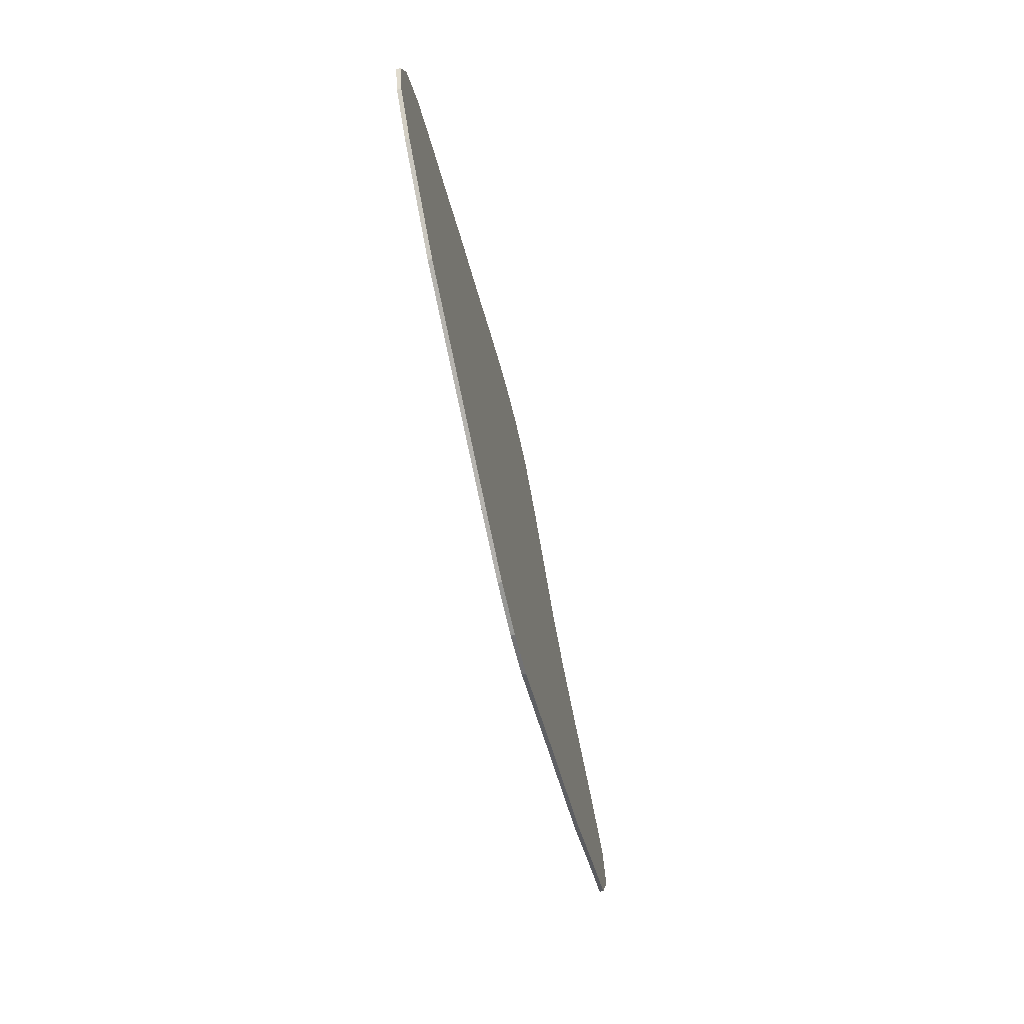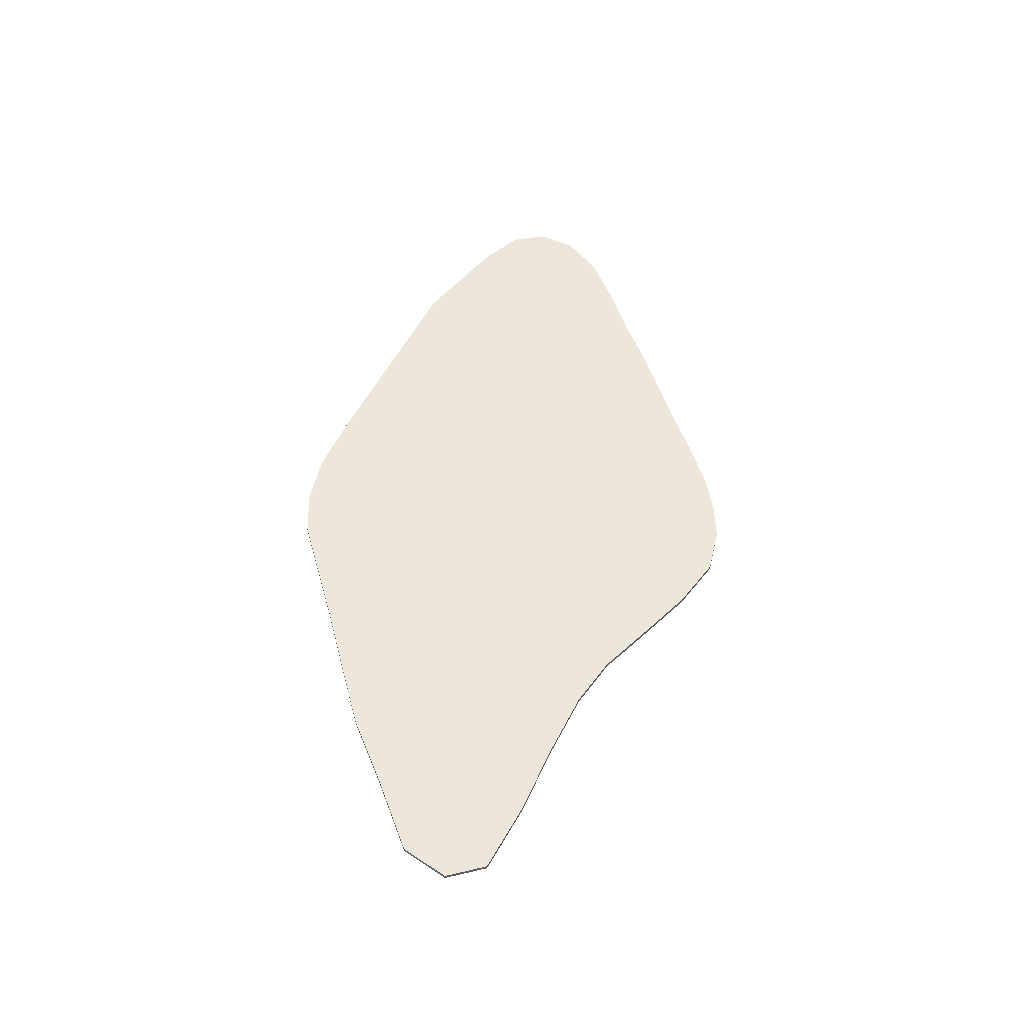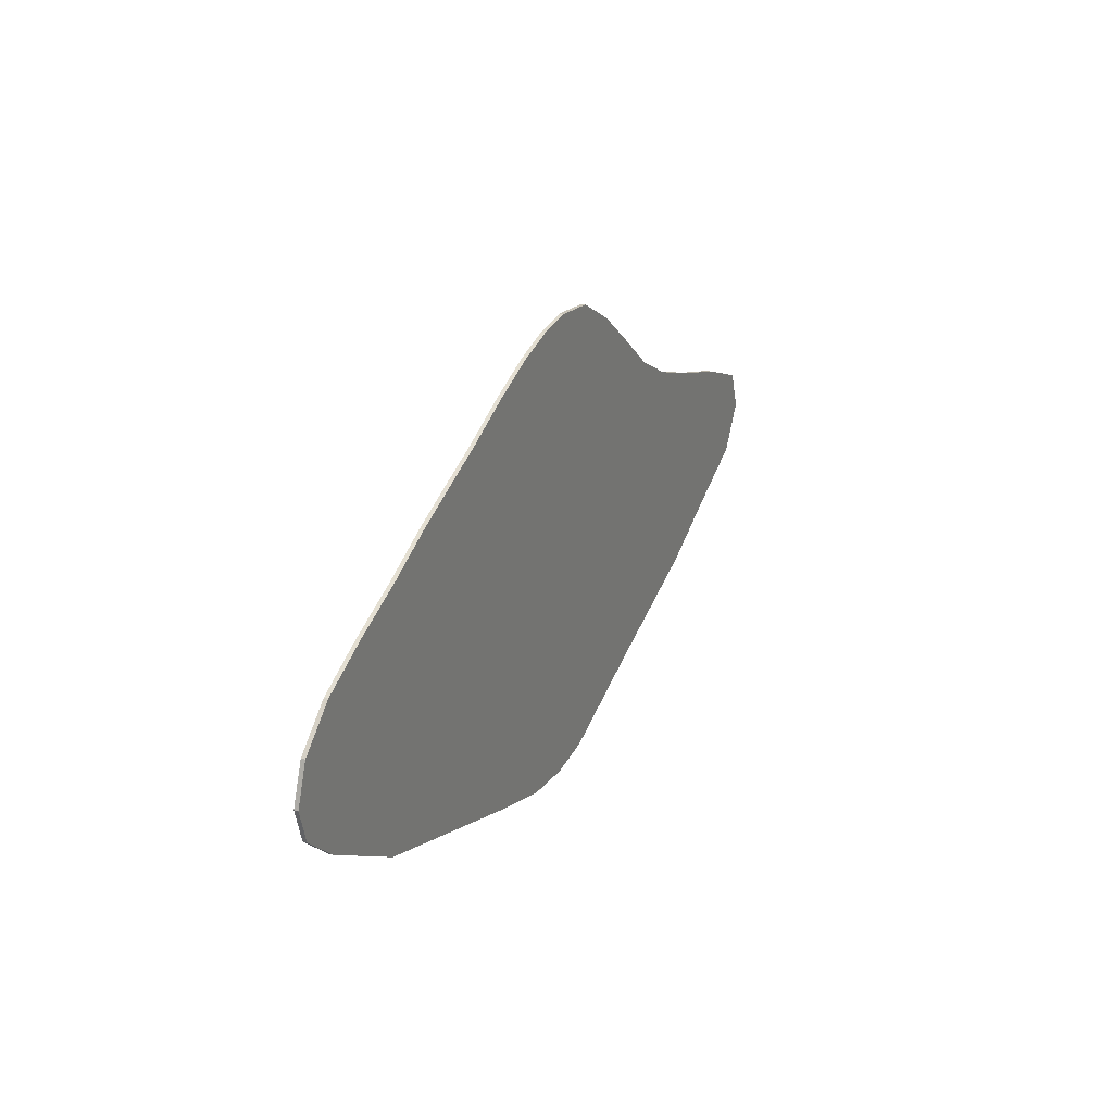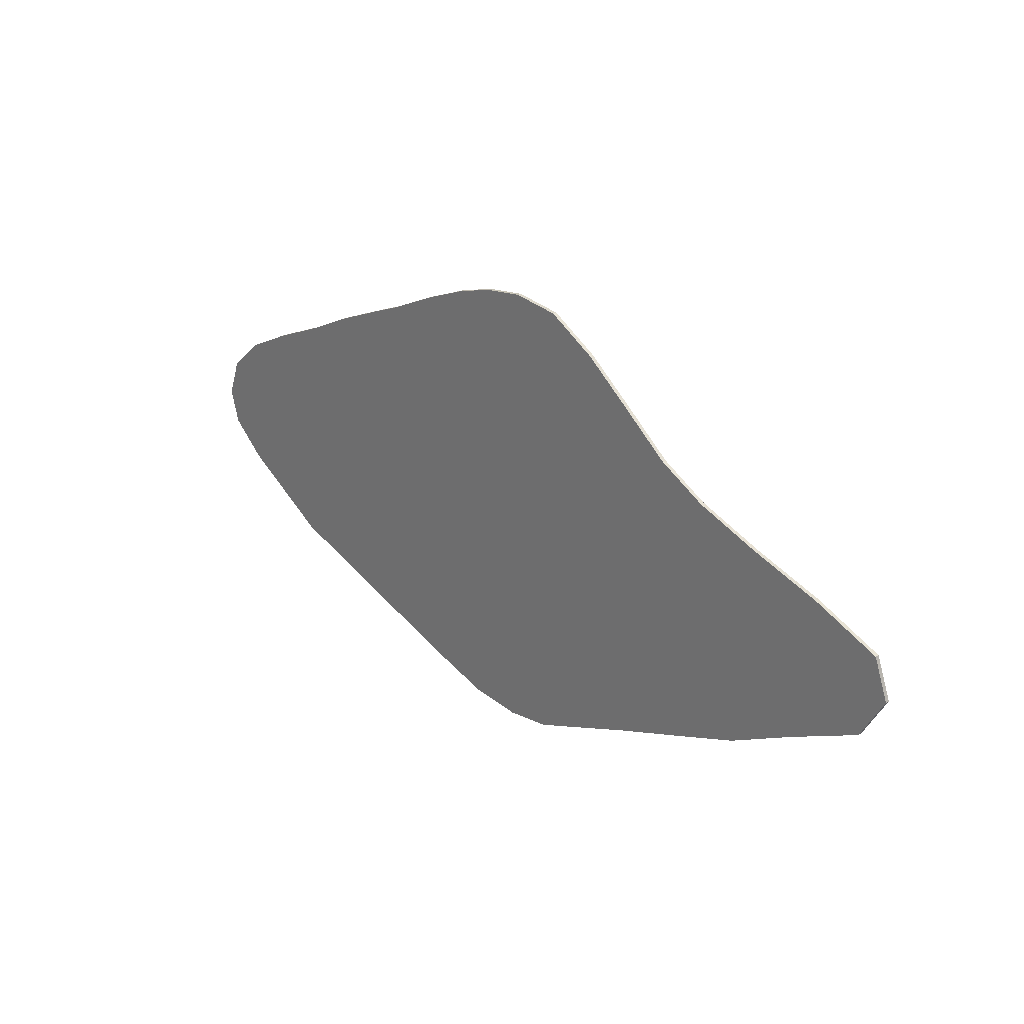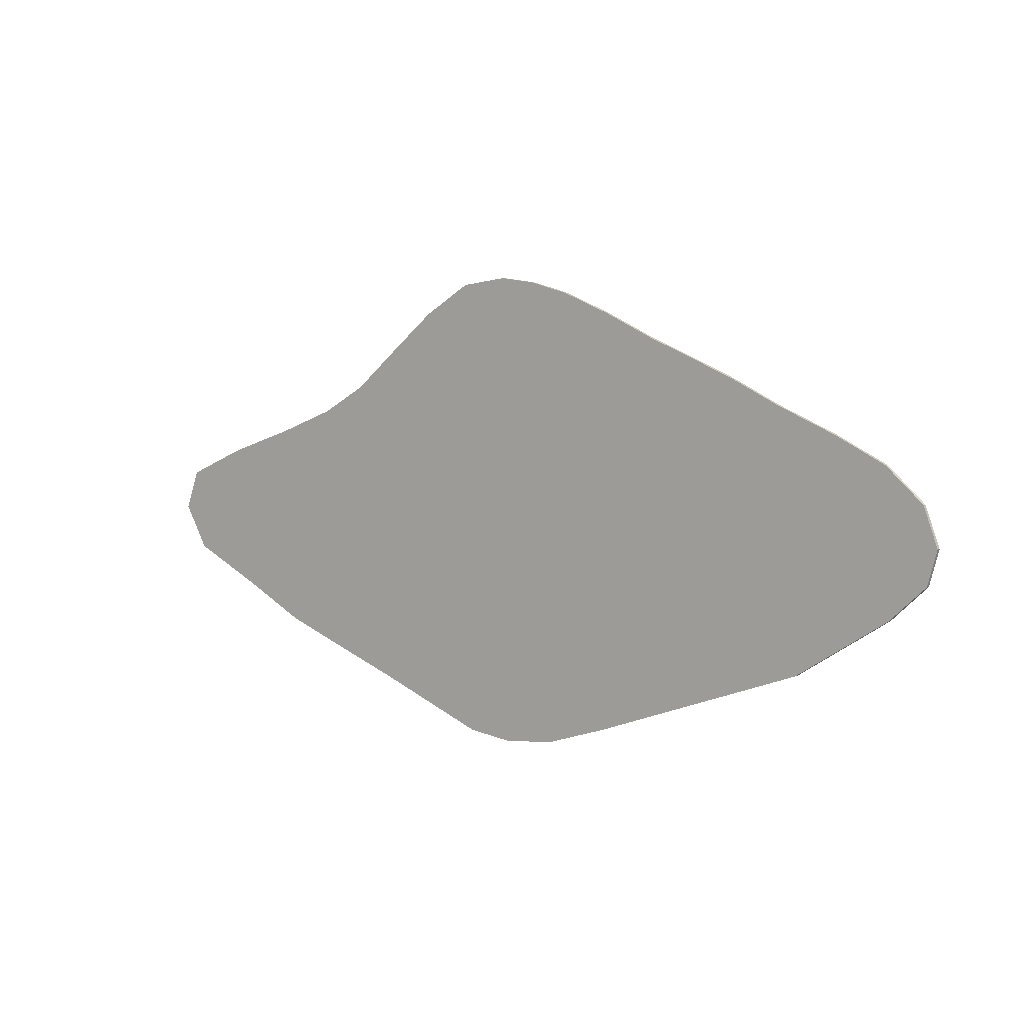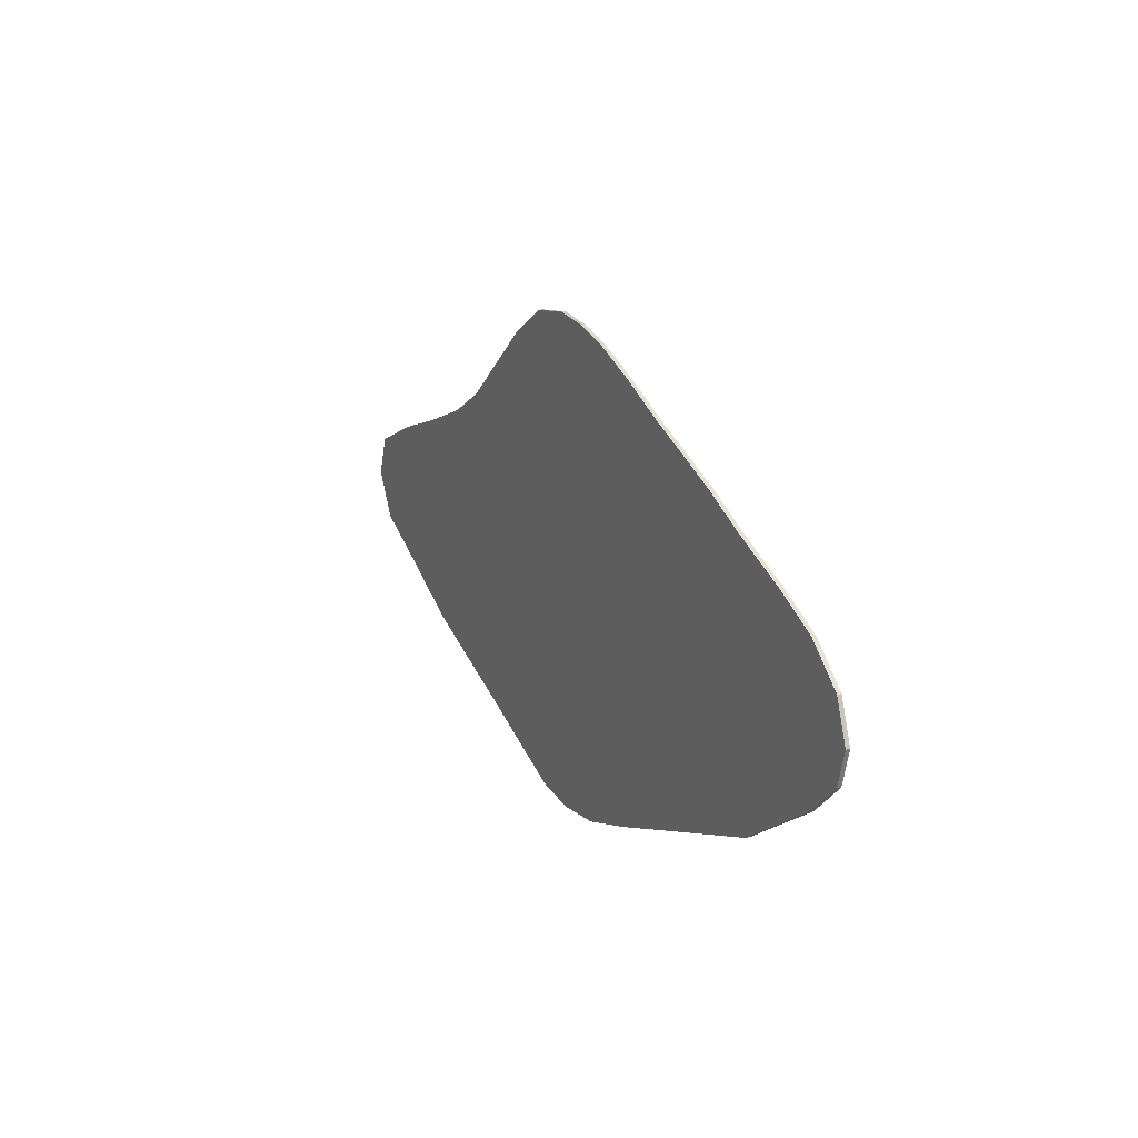
<metadata>
{"format":"obj","ext":"obj","renderer":"f3d","projection":"perspective","resolution":1024,"background":"white","views":[{"elev":-62.4,"azim":102.7,"up":"+Z"},{"elev":51.0,"azim":-84.3,"up":"+Y"},{"elev":26.2,"azim":115.0,"up":"+Z"},{"elev":26.0,"azim":-134.1,"up":"+Z"},{"elev":5.3,"azim":37.2,"up":"+Z"},{"elev":17.4,"azim":64.1,"up":"+Z"}]}
</metadata>
<code>
o terrain_Woods_#190.001
v 0.2616 0.01999 2.202
v -1.075 0.01999 1.898
v -0.1167 0.01999 2.251
v -0.591 0.01999 2.189
v -0.591 -0.02001 2.189
v -0.1167 -0.02001 2.251
v -1.075 -0.02001 1.898
v 0.2616 -0.02001 2.202
v -1.543 -0.02 1.52
v 0.6495 -0.02001 2.096
v 0.6495 0.01999 2.096
v -1.543 0.01999 1.52
v 1.108 -0.01999 -2.166
v -2.014 -0.02 1.131
v -1.047 -0.01999 -2.154
v 1.659 -0.02 1.66
v -2.014 0.02 1.131
v -2.014 0.02 1.131
v -2.014 -0.02 1.131
v -2.491 -0.02 0.8652
v -2.491 0.02 0.8652
v -2.278 0.02001 -1.688
v -2.99 0.02 -1.422
v -2.99 -0.01999 -1.422
v -3.665 0.02 -1.072
v -3.665 -0.02 -1.072
v -3.135 -0.02 0.6257
v -4.504 0.02 0.1173
v -4.651 0.02 -0.28
v -4.651 -0.02 -0.28
v -4.504 -0.02 0.1173
v -3.834 -0.02 0.3988
v -4.399 -0.02 -0.7178
v -4.399 0.02 -0.7178
v -3.834 0.02 0.3988
v -3.135 0.02 0.6257
v -2.278 -0.01999 -1.688
v -1.638 -0.01999 -1.923
v -1.047 -0.01999 -2.154
v -1.047 0.02001 -2.154
v -1.638 0.02001 -1.923
v -1.047 0.02001 -2.154
v -0.5072 -0.01999 -2.363
v 1.108 0.02001 -2.166
v 0.4788 0.02001 -2.365
v -0.5072 0.02001 -2.363
v -0.04543 -0.01999 -2.421
v -0.04543 0.02001 -2.421
v 0.4788 -0.01999 -2.365
v 4.479 0.02 0.2294
v 4.619 0.02 -0.1493
v 4.524 0.02 -0.4872
v 4.619 -0.02 -0.1493
v 4.524 -0.02 -0.4872
v 4.166 -0.02 -0.8186
v 3.6 0.02 0.8139
v 4.166 0.02 -0.8186
v 3.24 0.02 -1.407
v 2.546 0.01999 1.293
v 3.023 0.02 1.06
v 1.95 0.02001 -1.866
v 2.546 -0.02 1.293
v 3.023 -0.02 1.06
v 3.6 -0.02 0.8139
v 4.109 -0.02 0.5612
v 3.24 -0.01999 -1.407
v 1.95 -0.01999 -1.866
v 4.109 0.02 0.5612
v 4.479 -0.02 0.2294
v 2.027 -0.02 1.511
v 2.027 0.01999 1.511
v 1.659 0.01999 1.66
v 1.143 -0.02001 1.899
v 1.143 0.01999 1.899
f 4 7 5
f 7 12 9
f 5 3 4
f 46 42 48
f 9 17 19
f 8 3 6
f 17 18 14
f 20 18 21
f 21 27 20
f 33 29 34
f 28 30 31
f 35 31 32
f 36 32 27
f 39 40 15
f 15 46 43
f 43 48 47
f 45 47 48
f 49 44 13
f 6 5 7
f 61 13 44
f 68 69 50
f 50 53 51
f 51 54 52
f 66 57 55
f 52 55 57
f 67 58 66
f 74 10 73
f 10 1 8
f 40 39 38
f 14 9 19
f 17 21 18
f 14 19 17
f 40 41 42
f 15 38 39
f 40 42 15
f 4 2 7
f 7 2 12
f 5 6 3
f 12 2 11
f 2 4 3
f 1 2 3
f 1 11 2
f 11 74 12
f 45 74 44
f 72 71 61
f 71 59 61
f 74 45 12
f 74 72 44
f 17 12 42
f 17 42 41
f 60 56 58
f 56 68 57
f 72 61 44
f 59 60 61
f 21 17 22
f 28 35 34
f 35 36 25
f 28 34 29
f 17 41 22
f 45 42 12
f 36 21 23
f 42 45 48
f 56 57 58
f 68 50 57
f 57 50 52
f 50 51 52
f 58 61 60
f 35 25 34
f 25 36 23
f 22 23 21
f 9 12 17
f 8 1 3
f 20 14 18
f 21 36 27
f 33 30 29
f 28 29 30
f 35 28 31
f 36 35 32
f 15 42 46
f 43 46 48
f 45 49 47
f 49 45 44
f 27 32 26
f 32 31 33
f 26 32 33
f 31 30 33
f 26 24 27
f 24 37 20
f 24 20 27
f 37 38 14
f 38 15 14
f 15 43 47
f 7 10 8
f 47 49 15
f 49 13 73
f 13 67 16
f 73 9 49
f 67 66 63
f 66 55 64
f 63 66 64
f 55 54 69
f 54 53 69
f 69 65 55
f 65 64 55
f 63 62 67
f 62 70 67
f 16 73 13
f 73 10 9
f 70 16 67
f 37 14 20
f 10 7 9
f 9 14 15
f 15 49 9
f 8 6 7
f 61 67 13
f 68 65 69
f 50 69 53
f 51 53 54
f 66 58 57
f 52 54 55
f 67 61 58
f 63 64 56
f 64 65 56
f 65 68 56
f 56 60 63
f 60 59 62
f 71 72 16
f 72 74 73
f 60 62 63
f 59 71 62
f 16 70 71
f 70 62 71
f 72 73 16
f 74 11 10
f 10 11 1
f 26 33 34
f 34 25 26
f 25 23 24
f 22 41 38
f 41 40 38
f 25 24 26
f 23 22 24
f 38 37 22
f 37 24 22

</code>
